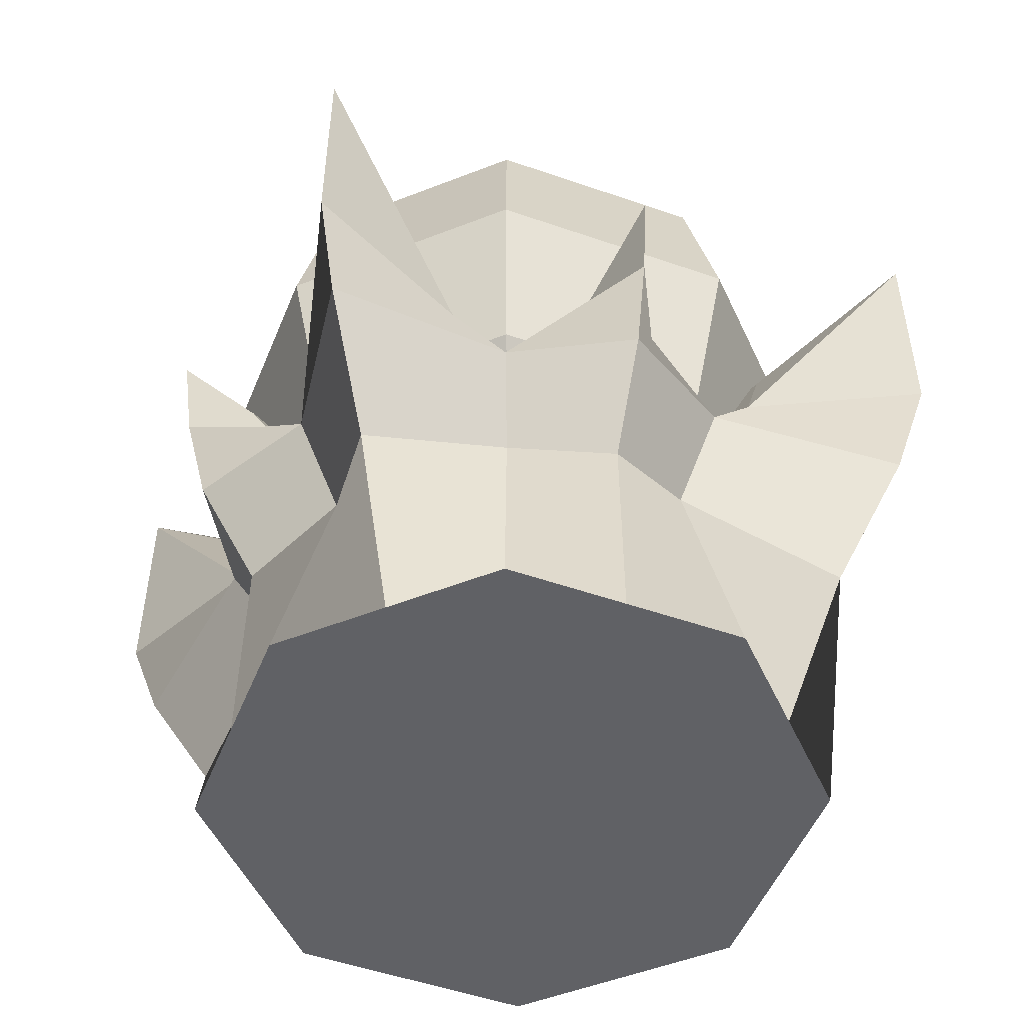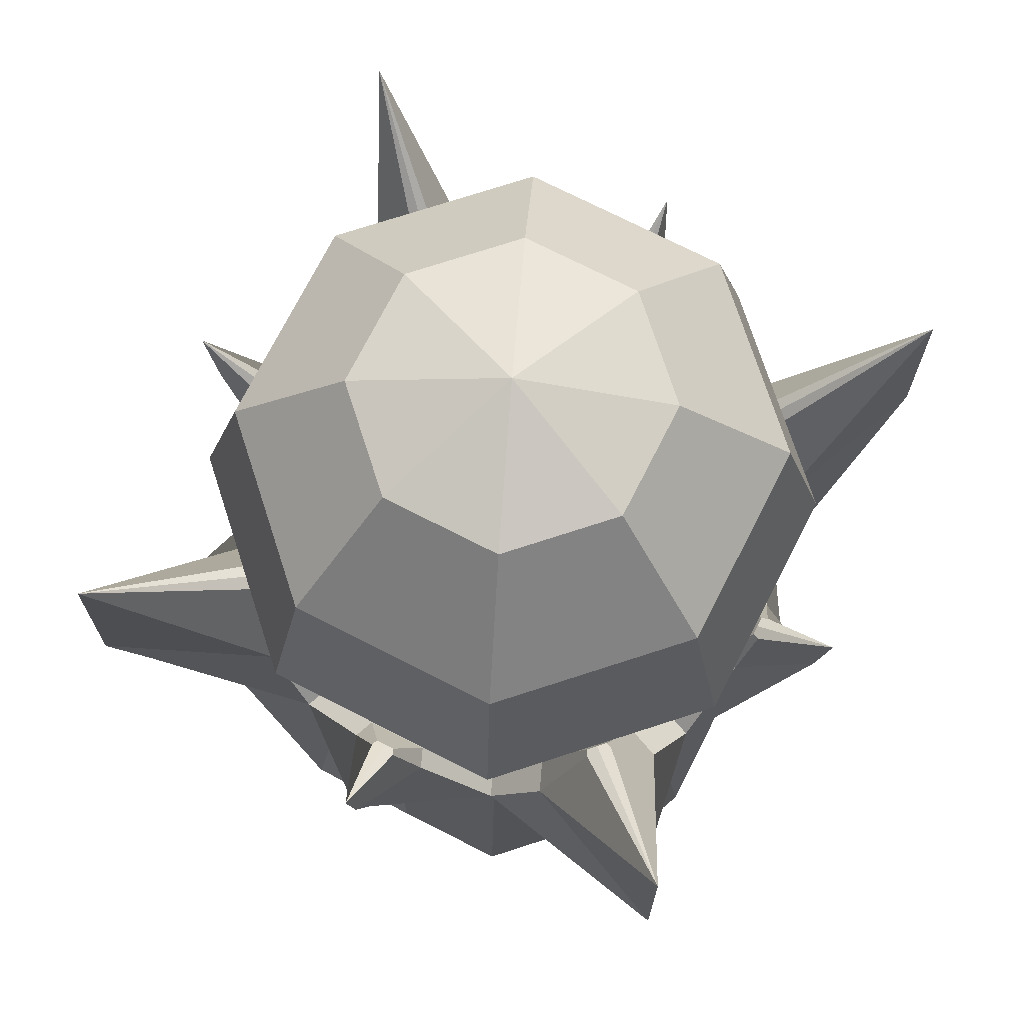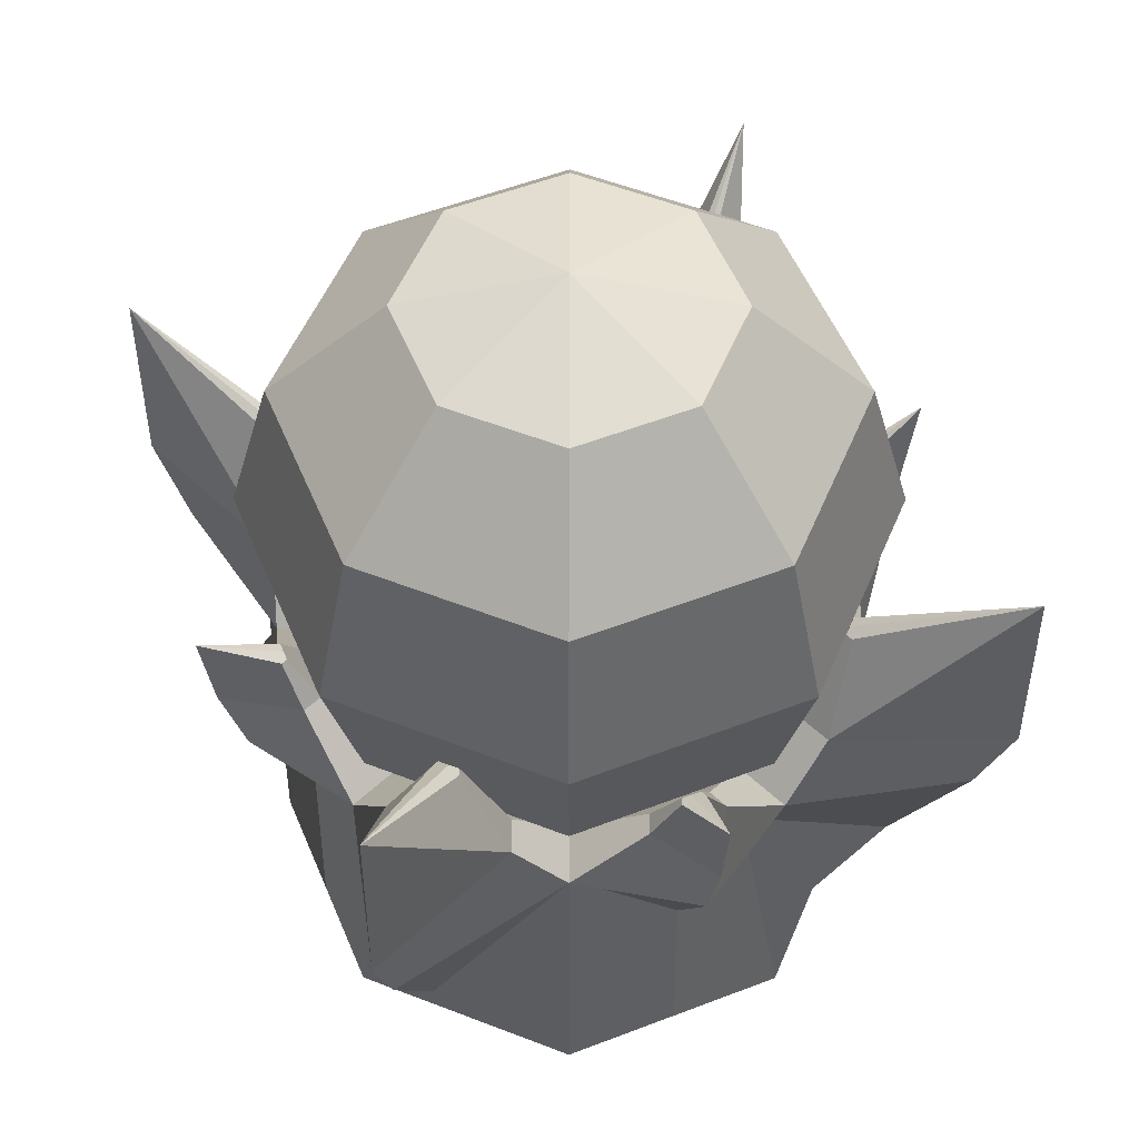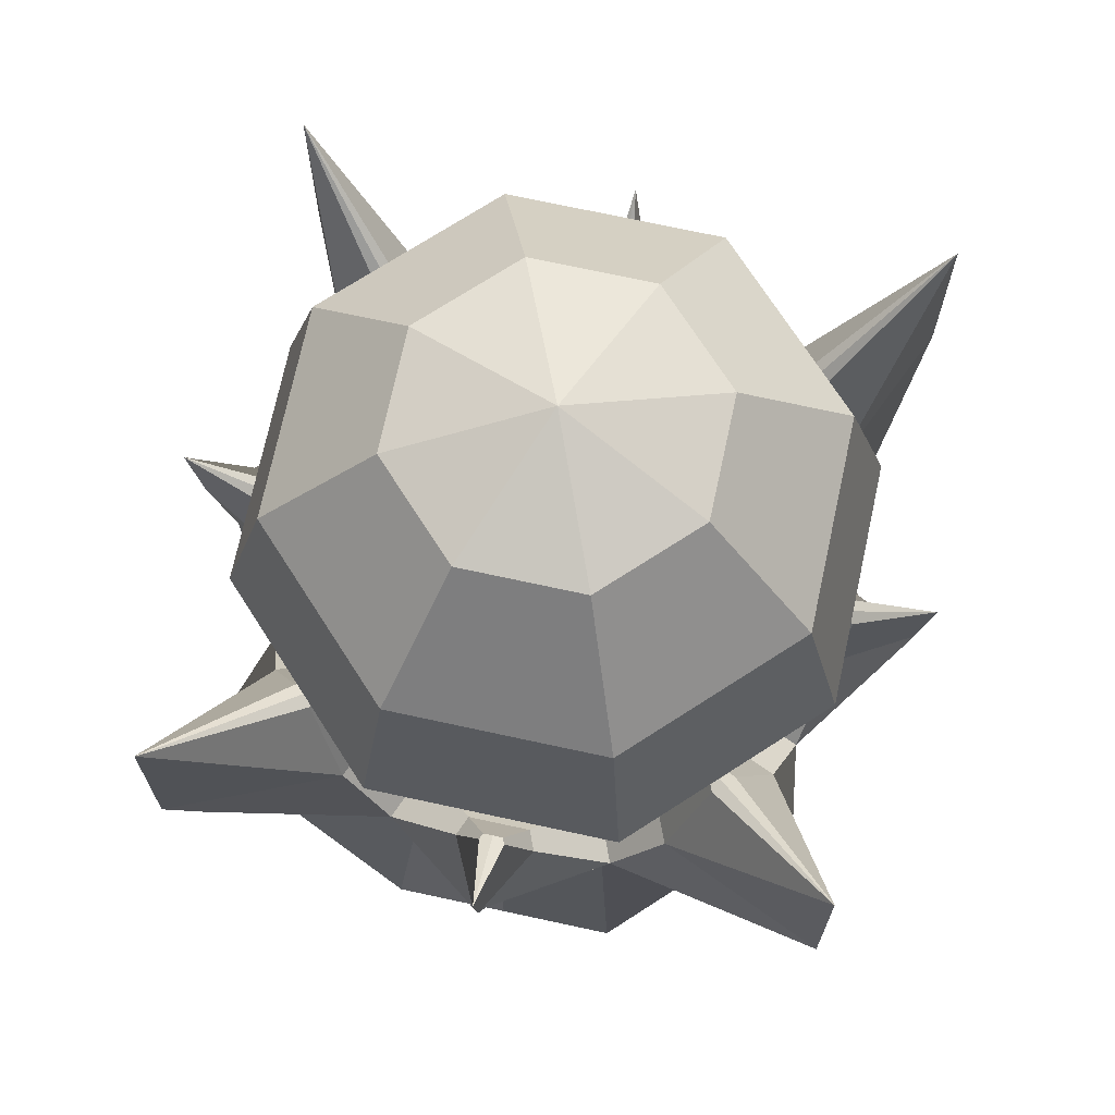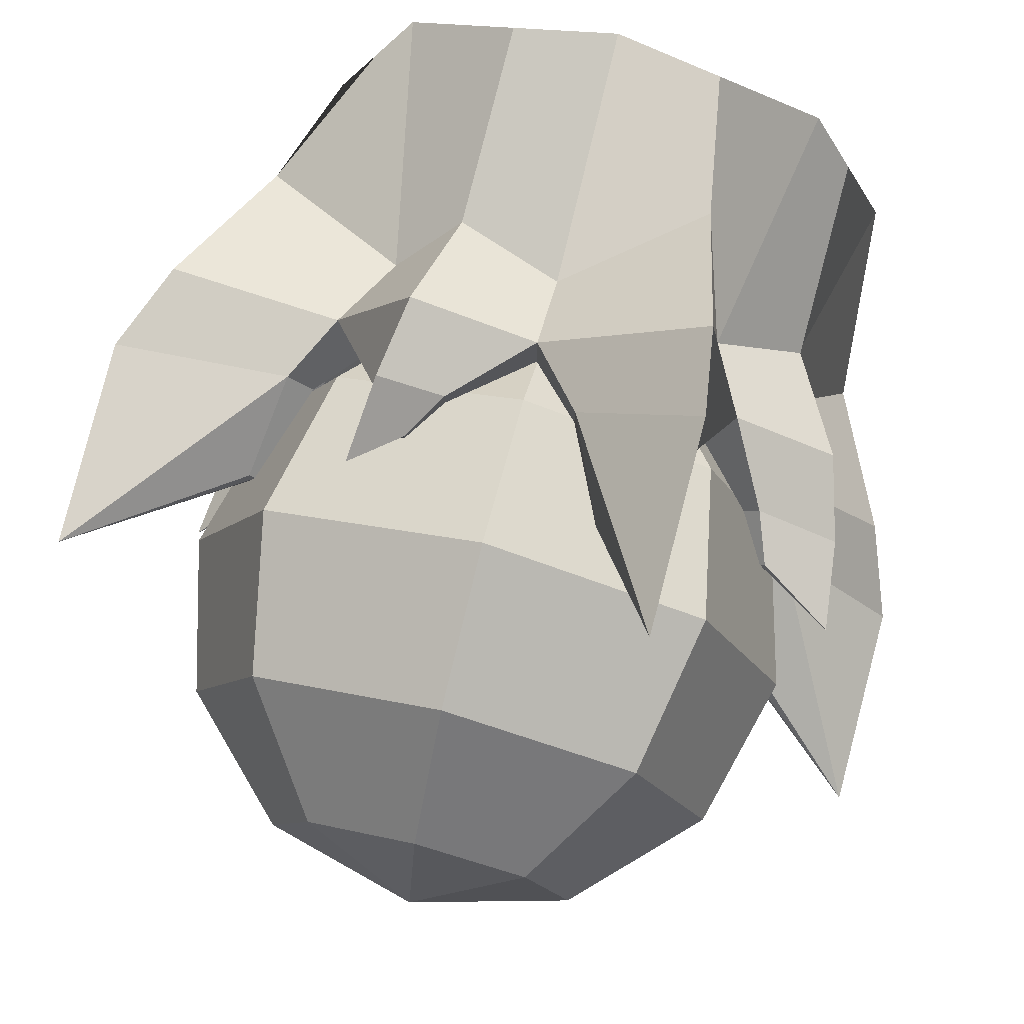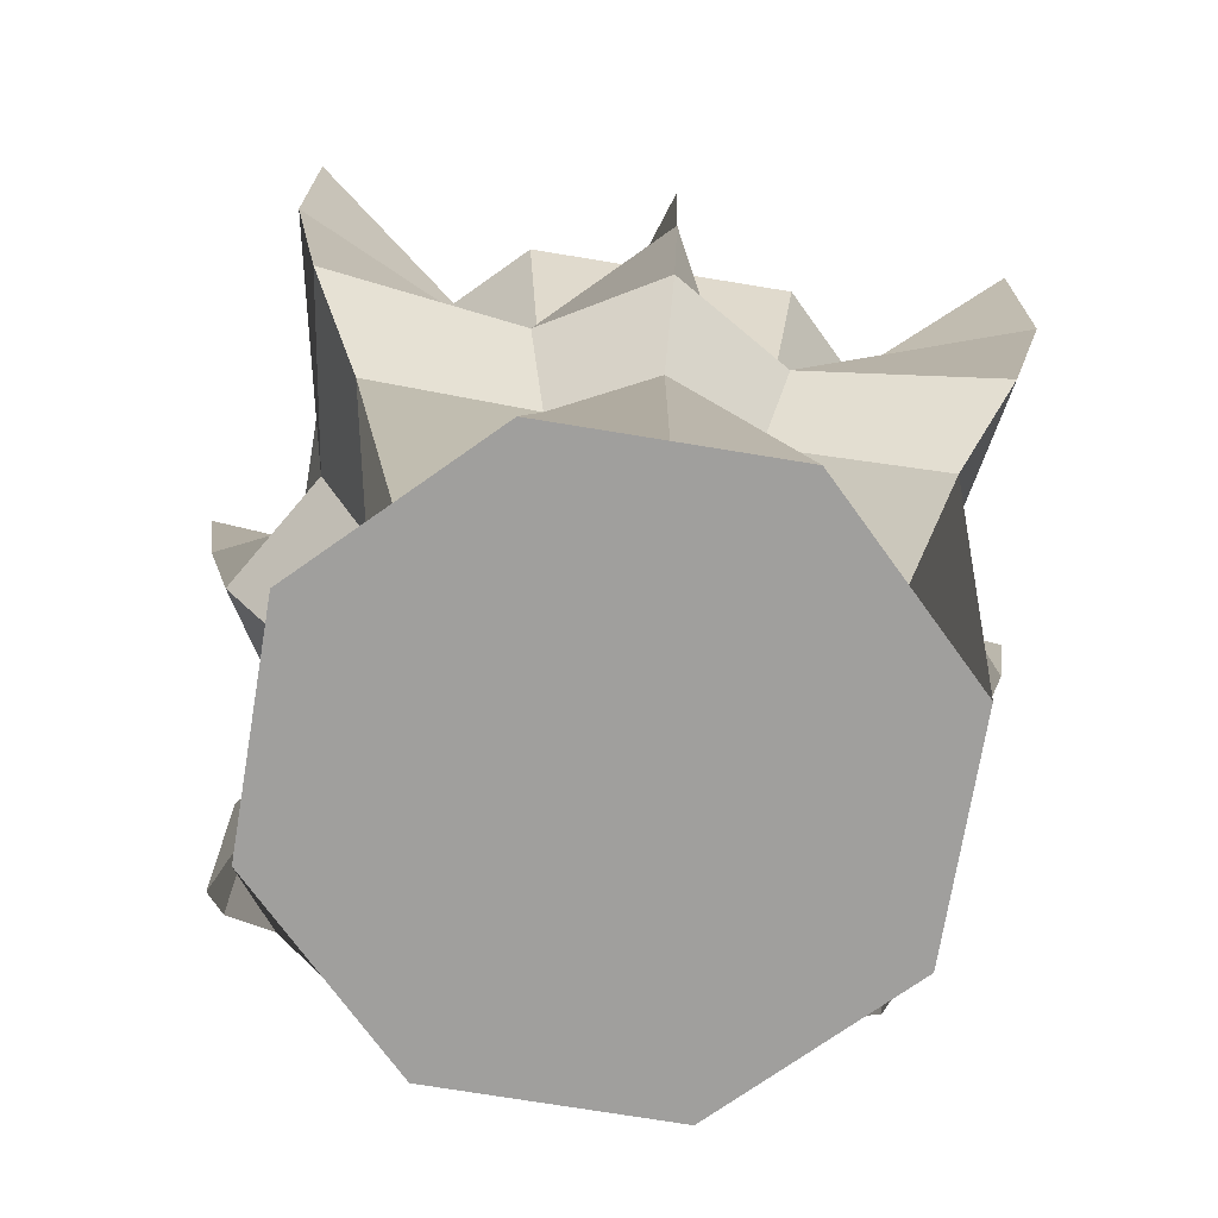
<metadata>
{"format":"obj","ext":"obj","renderer":"f3d","projection":"perspective","resolution":1024,"background":"white","views":[{"elev":-49.2,"azim":-178.8,"up":"+Y"},{"elev":73.2,"azim":49.5,"up":"+Y"},{"elev":53.8,"azim":-179.9,"up":"+Y"},{"elev":72.5,"azim":34.7,"up":"+Y"},{"elev":75.9,"azim":-165.7,"up":"+Z"},{"elev":-71.4,"azim":103.1,"up":"+Y"}]}
</metadata>
<code>
o Cristal.001_Sphere.001
v -0 5.613 -4.148
v -0 8.008 -4.789
v 3.386 8.008 -3.386
v 2.933 5.613 -2.933
v -0 10.4 -4.148
v -0 12.16 -2.395
v 1.693 12.16 -1.693
v 2.933 10.4 -2.933
v -0 3.86 -2.395
v 1.693 3.86 -1.693
v -0 12.8 3e-06
v -0 3.219 -1e-06
v 4.148 5.613 -1e-06
v 2.395 3.86 -1e-06
v 4.148 10.4 -1e-06
v 4.789 8.008 -1e-06
v 2.395 12.16 2e-06
v 2.933 5.613 2.933
v 1.693 3.86 1.693
v 2.933 10.4 2.933
v 3.386 8.008 3.386
v 1.693 12.16 1.693
v -0 5.613 4.148
v -0 3.86 2.395
v -0 10.4 4.148
v -0 8.008 4.789
v -0 12.16 2.395
v -2.933 10.4 2.933
v -3.386 8.008 3.386
v -1.693 12.16 1.693
v -1.693 3.86 1.693
v -2.933 5.613 2.933
v -2.395 12.16 2e-06
v -2.395 3.86 -1e-06
v -4.789 8.008 -1e-06
v -4.148 5.613 -1e-06
v -4.148 10.4 -1e-06
v -1.693 3.86 -1.693
v -3.386 8.008 -3.386
v -2.933 5.613 -2.933
v -1.693 12.16 -1.693
v -2.933 10.4 -2.933
f 1 2 3 4
f 5 6 7 8
f 9 1 4 10
f 2 5 8 3
f 6 11 7
f 12 9 10
f 10 4 13 14
f 3 8 15 16
f 7 11 17
f 12 10 14
f 4 3 16 13
f 8 7 17 15
f 14 13 18 19
f 16 15 20 21
f 17 11 22
f 12 14 19
f 13 16 21 18
f 15 17 22 20
f 19 18 23 24
f 21 20 25 26
f 22 11 27
f 12 19 24
f 18 21 26 23
f 20 22 27 25
f 26 25 28 29
f 27 11 30
f 12 24 31
f 23 26 29 32
f 25 27 30 28
f 24 23 32 31
f 30 11 33
f 12 31 34
f 32 29 35 36
f 28 30 33 37
f 31 32 36 34
f 29 28 37 35
f 12 34 38
f 36 35 39 40
f 37 33 41 42
f 34 36 40 38
f 35 37 42 39
f 33 11 41
f 12 38 9
f 40 39 2 1
f 42 41 6 5
f 38 40 1 9
f 39 42 5 2
f 41 11 6
o Base_palantir_Cylinder_Cylinder.001
v 3.935 -0.196 -1.63
v 3.883 3.052 -1.608
v 3.635 3.533 0
v 4.61 -0.196 -0
v 3.935 -0.196 1.63
v 4.873 2.364 2.018
v 2.571 3.533 2.571
v 3.26 -0.196 3.26
v 1.63 -0.196 3.935
v 1.608 3.052 3.883
v 0 3.533 3.635
v 0 -0.196 4.61
v -1.63 -0.196 3.935
v -2.018 2.364 4.873
v -2.571 3.533 2.571
v -3.26 -0.196 3.26
v -3.935 -0.196 1.63
v -3.883 3.052 1.608
v -3.635 3.533 0
v -4.61 -0.196 -1e-06
v -3.935 -0.196 -1.63
v -4.873 2.364 -2.018
v -2.571 3.533 -2.571
v -3.26 -0.196 -3.26
v 4.431 4.792 0
v 5.938 4.408 2.46
v -1.63 -0.196 -3.935
v -1.608 3.052 -3.883
v -1e-06 3.533 -3.635
v -1e-06 -0.196 -4.61
v 1.63 -0.196 -3.935
v 2.018 2.364 -4.873
v 2.571 3.533 -2.571
v 3.26 -0.196 -3.26
v -2.98 4.792 -1.234
v -2.469 4.792 -2.469
v -3.342 5.701 -2.211
v -3.635 5.701 -1.505
v -3.133 4.792 3.133
v -4.732 4.664 1.96
v -1e-06 4.792 -4.431
v 2.46 4.408 -5.938
v 3.133 4.792 -3.133
v 4.732 4.664 -1.96
v 3.133 4.792 3.133
v 1.96 4.664 4.732
v -4.431 4.792 -1e-06
v -5.938 4.408 -2.46
v 0 4.792 4.431
v -2.46 4.408 5.938
v -3.133 4.792 -3.133
v -1.96 4.664 -4.732
v 1.234 4.792 -2.98
v 0 4.792 -3.491
v 0 2.843 -2.227
v 0.7872 2.843 -1.901
v -3.722 5.701 -2.59
v 1.234 4.792 2.98
v 0 4.792 3.491
v 1.131 5.883 3.941
v 1.559 5.883 3.764
v -2.469 4.792 2.469
v -3.586 5.883 1.986
v -3.817 5.883 2.216
v 2.216 5.883 3.817
v 2.095 6.043 5.057
v 1.131 5.883 4.266
v -4.464 5.701 -0.8002
v -6.427 5.876 -2.662
v 2.469 4.792 2.469
v 3.722 5.701 2.59
v 3.342 5.701 2.211
v 2.227 2.843 0
v 1.901 2.843 -0.7872
v 1.574 2.843 -1.574
v -0.7872 2.843 -1.901
v -1.574 2.843 -1.574
v -1.901 2.843 -0.7872
v -2.227 2.843 0
v -1.901 2.843 0.7872
v -1.574 2.843 1.574
v -0.7872 2.843 1.901
v 0 2.843 2.227
v 0.7872 2.843 1.901
v 1.574 2.843 1.574
v 1.901 2.843 0.7872
v -3.491 4.792 -1e-06
v -1.234 4.792 2.98
v 2.98 4.792 1.234
v 3.491 4.792 0
v -1.234 4.792 -2.98
v -2.98 4.792 1.234
v 2.98 4.792 -1.234
v 2.469 4.792 -2.469
v 3.817 5.883 -2.216
v 3.586 5.883 -1.986
v 4.026 6.613 -1.826
v 4.098 6.613 -1.899
v 5.057 6.043 -2.095
v 5.218 7.44 -2.161
v -1.559 5.883 -3.764
v -1.131 5.883 -3.941
v -1.555 6.613 -4.138
v -1.691 6.613 -4.082
v -3.941 5.883 1.131
v -4.266 5.883 1.131
v -4.241 6.613 1.555
v -4.138 6.613 1.555
v 4.266 5.883 -1.131
v 3.941 5.883 -1.131
v -5.057 6.043 2.095
v 1.986 5.883 3.586
v -3.764 5.883 1.559
v -1.986 5.883 -3.586
v -2.216 5.883 -3.817
v -2.095 6.043 -5.057
v -1.131 5.883 -4.266
v 3.764 5.883 -1.559
v -2.161 7.44 -5.218
v -1.899 6.613 -4.098
v -1.826 6.613 -4.026
v -5.218 7.44 2.161
v -4.098 6.613 1.899
v -4.026 6.613 1.826
v -4.082 6.613 1.691
v 2.161 7.44 5.218
v 1.899 6.613 4.098
v 1.826 6.613 4.026
v 1.691 6.613 4.082
v 4.082 6.613 -1.691
v 1.555 6.613 4.241
v 1.555 6.613 4.138
v 4.241 6.613 -1.555
v 4.138 6.613 -1.555
v -1.555 6.613 -4.241
v -1.505 5.701 3.635
v -2.211 5.701 3.342
v -1.79 7.196 3.907
v -1.643 7.196 3.967
v -3.986 7.196 -1.869
v -3.907 7.196 -1.79
v 3.635 5.701 1.505
v 3.907 7.196 1.79
v 3.967 7.196 1.643
v 3.986 7.196 1.869
v 0.8002 5.701 -3.927
v 0.8002 5.701 -4.464
v 2.662 5.876 -6.427
v -3.927 5.701 -0.8002
v 2.211 5.701 -3.342
v 1.505 5.701 -3.635
v 4.464 5.701 0.8002
v 6.427 5.876 2.662
v 2.59 5.701 -3.722
v -0.8002 5.701 3.927
v -0.8002 5.701 4.464
v -2.59 5.701 3.722
v -2.662 5.876 6.427
v 3.927 5.701 0.8002
v -2.642 9.092 6.379
v -1.497 7.196 4.14
v -1.497 7.196 4.028
v 6.379 9.092 2.642
v 4.14 7.196 1.497
v 4.028 7.196 1.497
v 2.642 9.092 -6.379
v 1.497 7.196 -4.14
v 1.497 7.196 -4.028
v 1.643 7.196 -3.967
v -6.379 9.092 -2.642
v -4.14 7.196 -1.497
v -4.028 7.196 -1.497
v -3.967 7.196 -1.643
v 1.79 7.196 -3.907
v 1.869 7.196 -3.986
v -1.869 7.196 3.986
f 43 44 45 46
f 47 48 49 50
f 51 52 53 54
f 55 56 57 58
f 59 60 61 62
f 63 64 65 66
f 48 45 67 68
f 69 70 71 72
f 73 74 75 76
f 76 43 46 47 50 51 54 55 58 59 62 63 66 69 72 73
f 77 78 79 80
f 60 57 81 82
f 74 71 83 84
f 44 75 85 86
f 52 49 87 88
f 64 61 89 90
f 56 53 91 92
f 70 65 93 94
f 95 96 97 98
f 78 93 99 79
f 100 101 102 103
f 81 104 105 106
f 88 87 107 108
f 101 91 109 102
f 90 89 110 111
f 112 87 113 114
f 115 116 117 98 97 118 119 120 121 122 123 124 125 126 127 128
f 77 129 121 120
f 130 101 125 124
f 131 132 115 128
f 133 78 119 118
f 134 104 123 122
f 100 112 127 126
f 135 136 117 116
f 137 138 139 140
f 141 137 140 142
f 143 144 145 146
f 147 148 149 150
f 132 67 151 152
f 82 81 106 153
f 87 112 154 107
f 134 129 147 155
f 93 78 156 157
f 94 93 157 158
f 96 83 159 144
f 133 96 144 143
f 86 85 137 141
f 129 89 148 147
f 135 132 152 160
f 85 136 138 137
f 161 162 163 146
f 164 165 166 167
f 168 169 170 171
f 142 140 139 172
f 102 109 173 174
f 108 107 169 168
f 106 105 166 165
f 153 106 165 164
f 152 151 175 176
f 158 157 162 161
f 107 154 170 169
f 160 152 176 172
f 157 156 163 162
f 103 102 174 171
f 144 159 177 145
f 155 147 150 167
f 178 179 180 181
f 79 99 182 183
f 184 114 185 186
f 114 113 187 185
f 83 96 188 189
f 84 83 189 190
f 89 129 191 110
f 95 136 192 193
f 68 67 194 195
f 136 85 196 192
f 91 101 197 198
f 131 112 114 184
f 104 81 199 179
f 92 91 198 200
f 67 132 201 194
f 130 104 179 178
f 202 203 204 181
f 205 206 207 186
f 208 209 210 211
f 212 213 214 215
f 189 188 210 209
f 80 79 183 215
f 110 191 214 213
f 193 192 216 211
f 192 196 217 216
f 198 197 204 203
f 179 199 218 180
f 194 201 207 206
f 187 205 186 185
f 132 131 184 201
f 87 68 195 113
f 201 184 186 207
f 112 131 128 127
f 49 48 68 87
f 46 45 48 47
f 188 193 211 210
f 217 208 211 216
f 96 95 193 188
f 85 84 190 196
f 136 95 98 117
f 75 74 84 85
f 72 71 74 73
f 191 80 215 214
f 182 212 215 183
f 78 77 120 119
f 93 90 111 99
f 65 64 90 93
f 129 77 80 191
f 62 61 64 63
f 218 202 181 180
f 101 130 178 197
f 81 92 200 199
f 197 178 181 204
f 104 130 124 123
f 57 56 92 81
f 54 53 56 55
f 159 158 161 177
f 177 161 146 145
f 78 133 143 156
f 83 94 158 159
f 156 143 146 163
f 96 133 118 97
f 71 70 94 83
f 66 65 70 69
f 105 155 167 166
f 148 153 164 149
f 149 164 167 150
f 104 134 155 105
f 89 82 153 148
f 129 134 122 121
f 61 60 82 89
f 58 57 60 59
f 154 103 171 170
f 109 108 168 173
f 173 168 171 174
f 101 100 126 125
f 91 88 108 109
f 112 100 103 154
f 53 52 88 91
f 50 49 52 51
f 138 160 172 139
f 175 142 172 176
f 136 135 160 138
f 67 86 141 151
f 151 141 142 175
f 132 135 116 115
f 45 44 86 67
f 76 75 44 43
f 111 110 212
f 212 110 213
f 111 212 99
f 182 99 212
f 202 199 200
f 199 202 218
f 200 198 202
f 202 198 203
f 195 205 113
f 113 205 187
f 194 205 195
f 205 194 206
f 208 196 190
f 217 196 208
f 190 189 208
f 208 189 209

</code>
